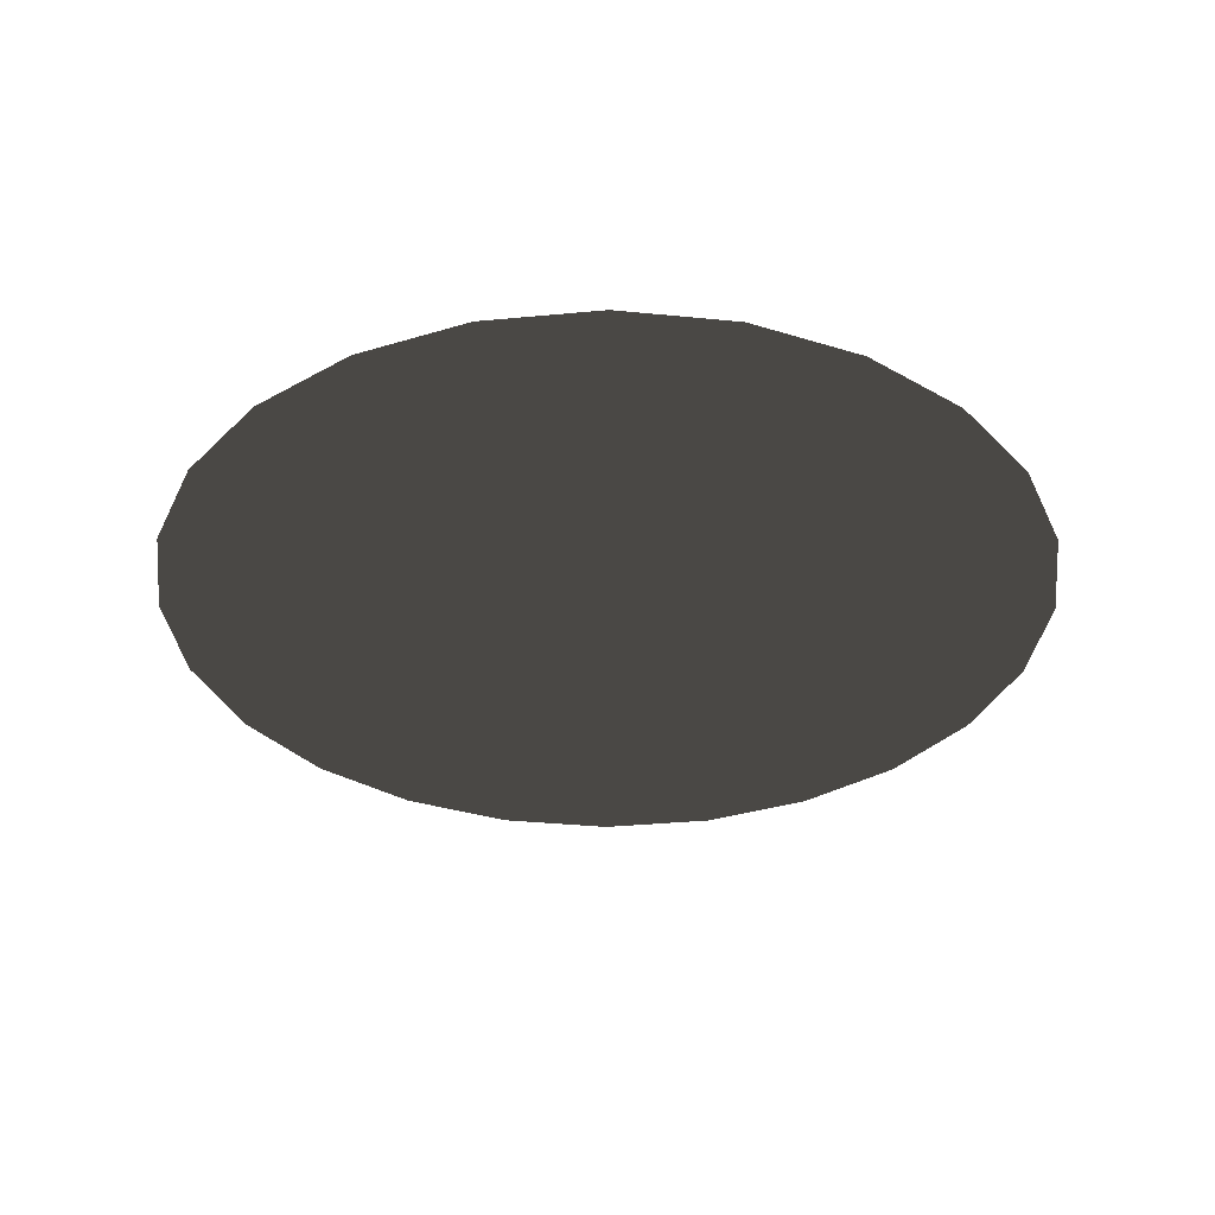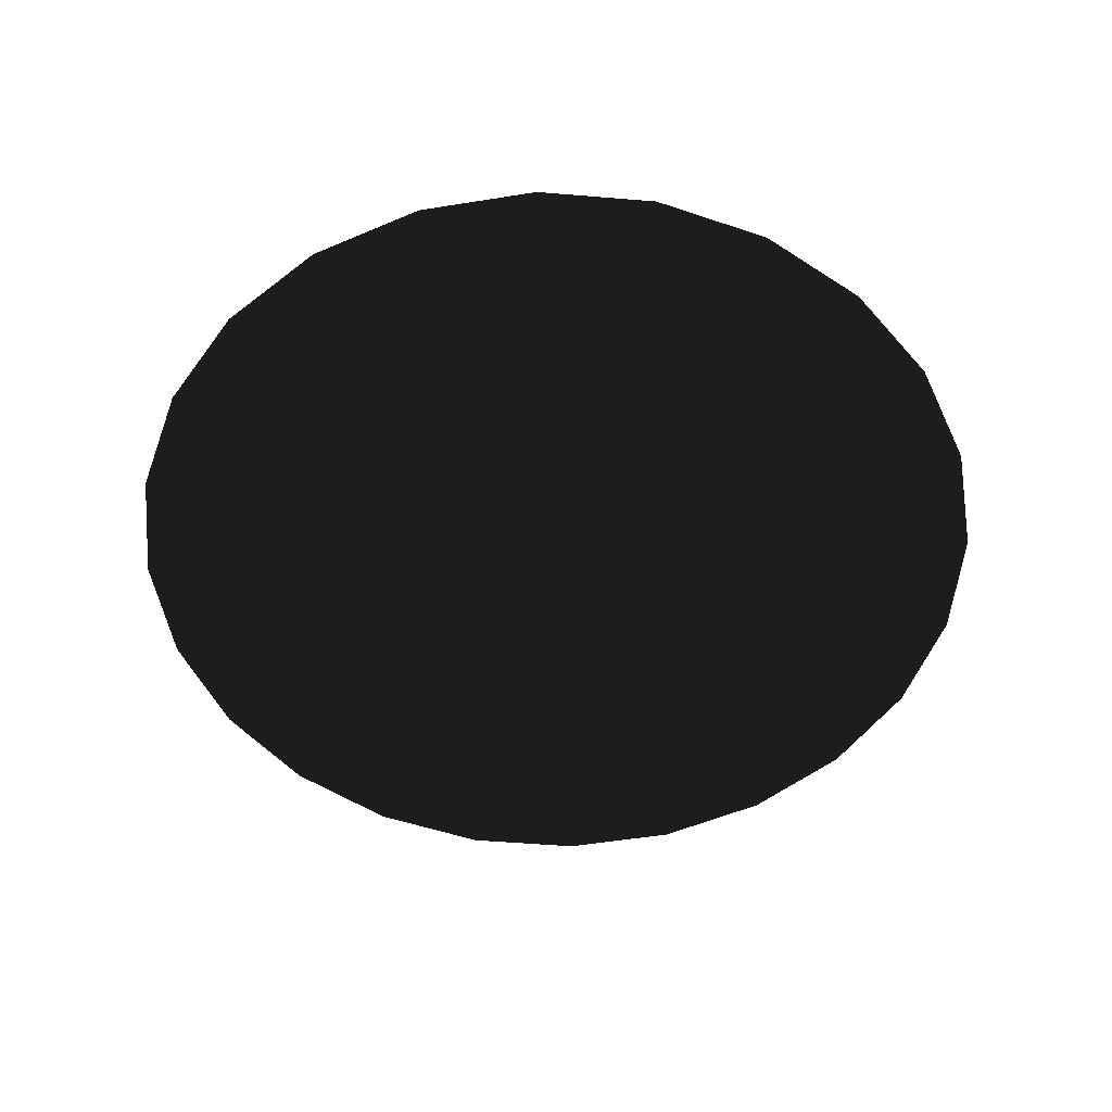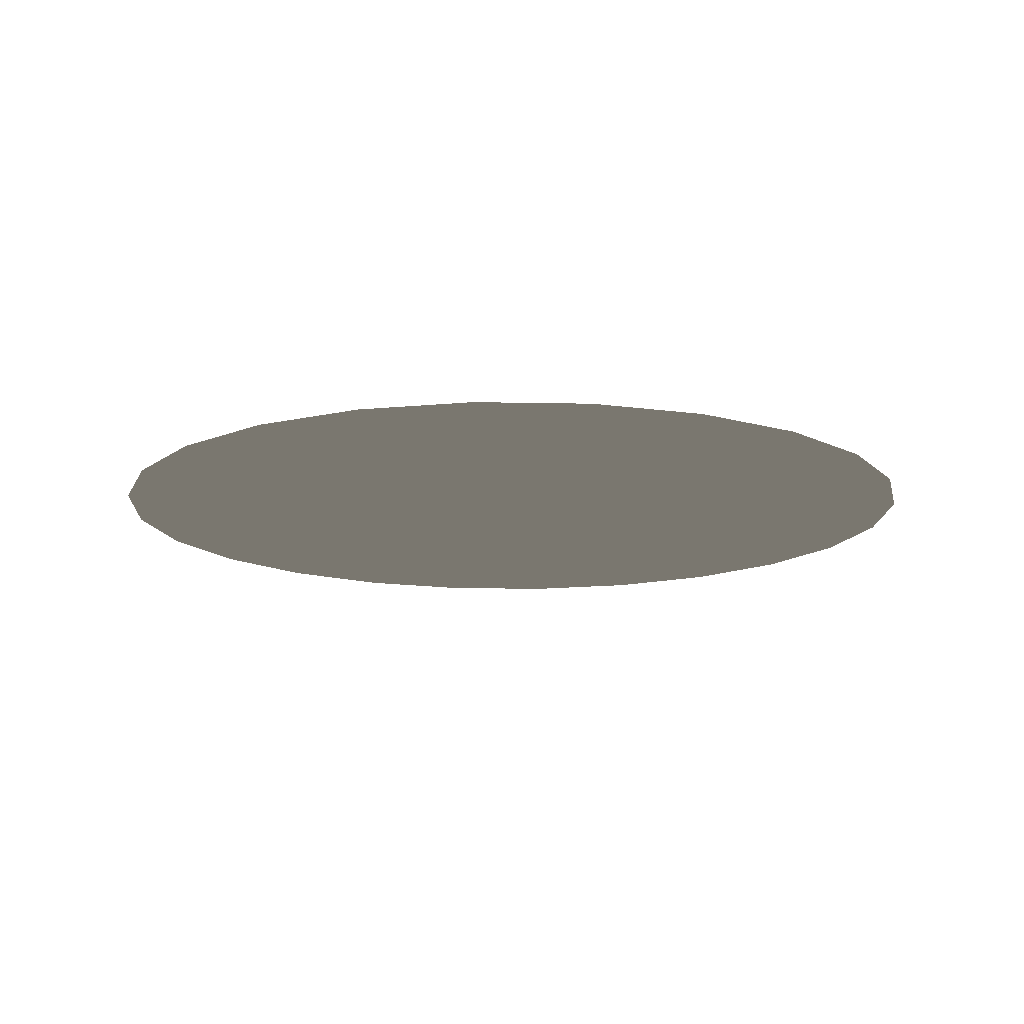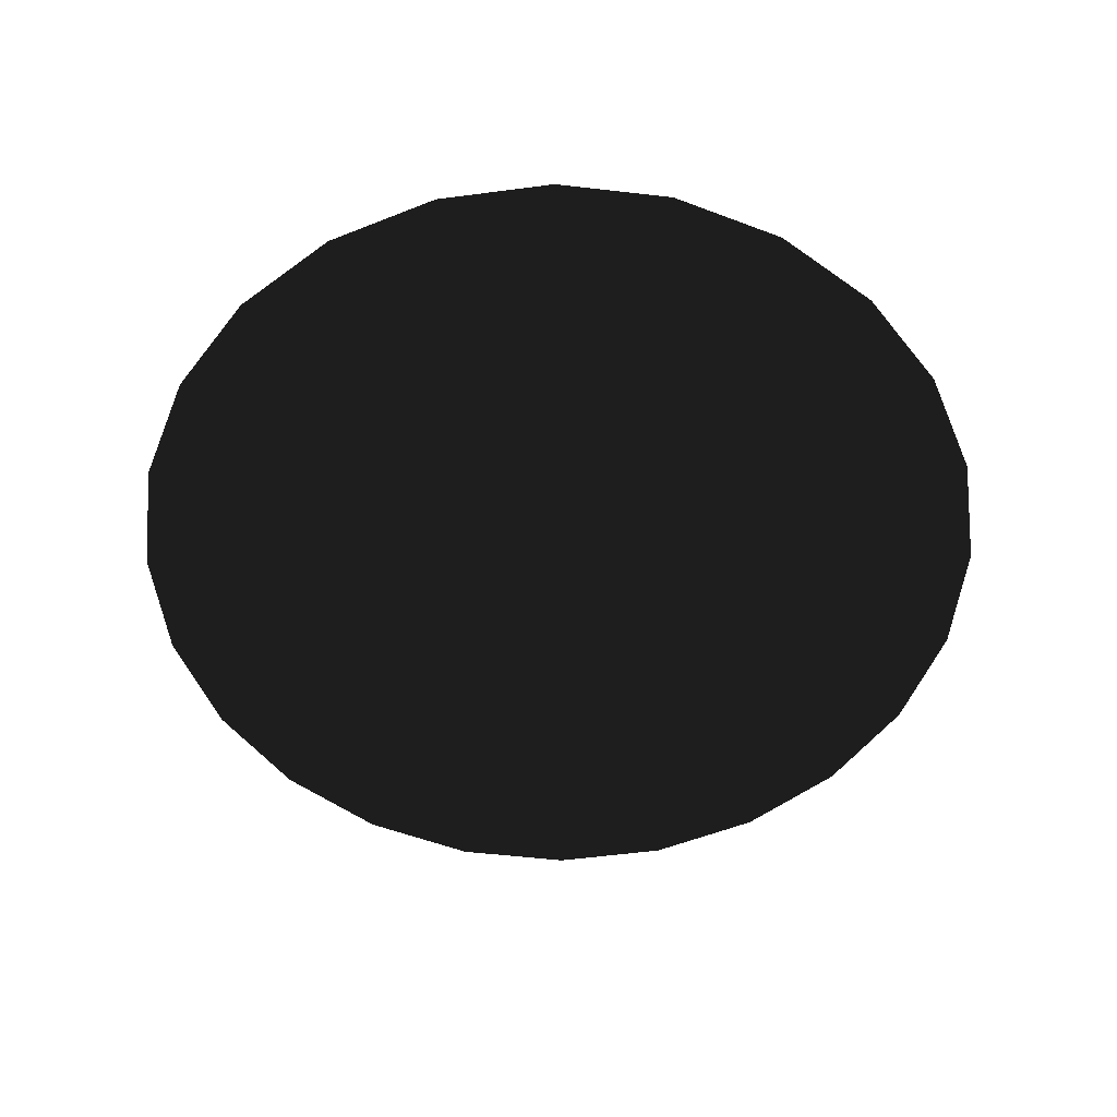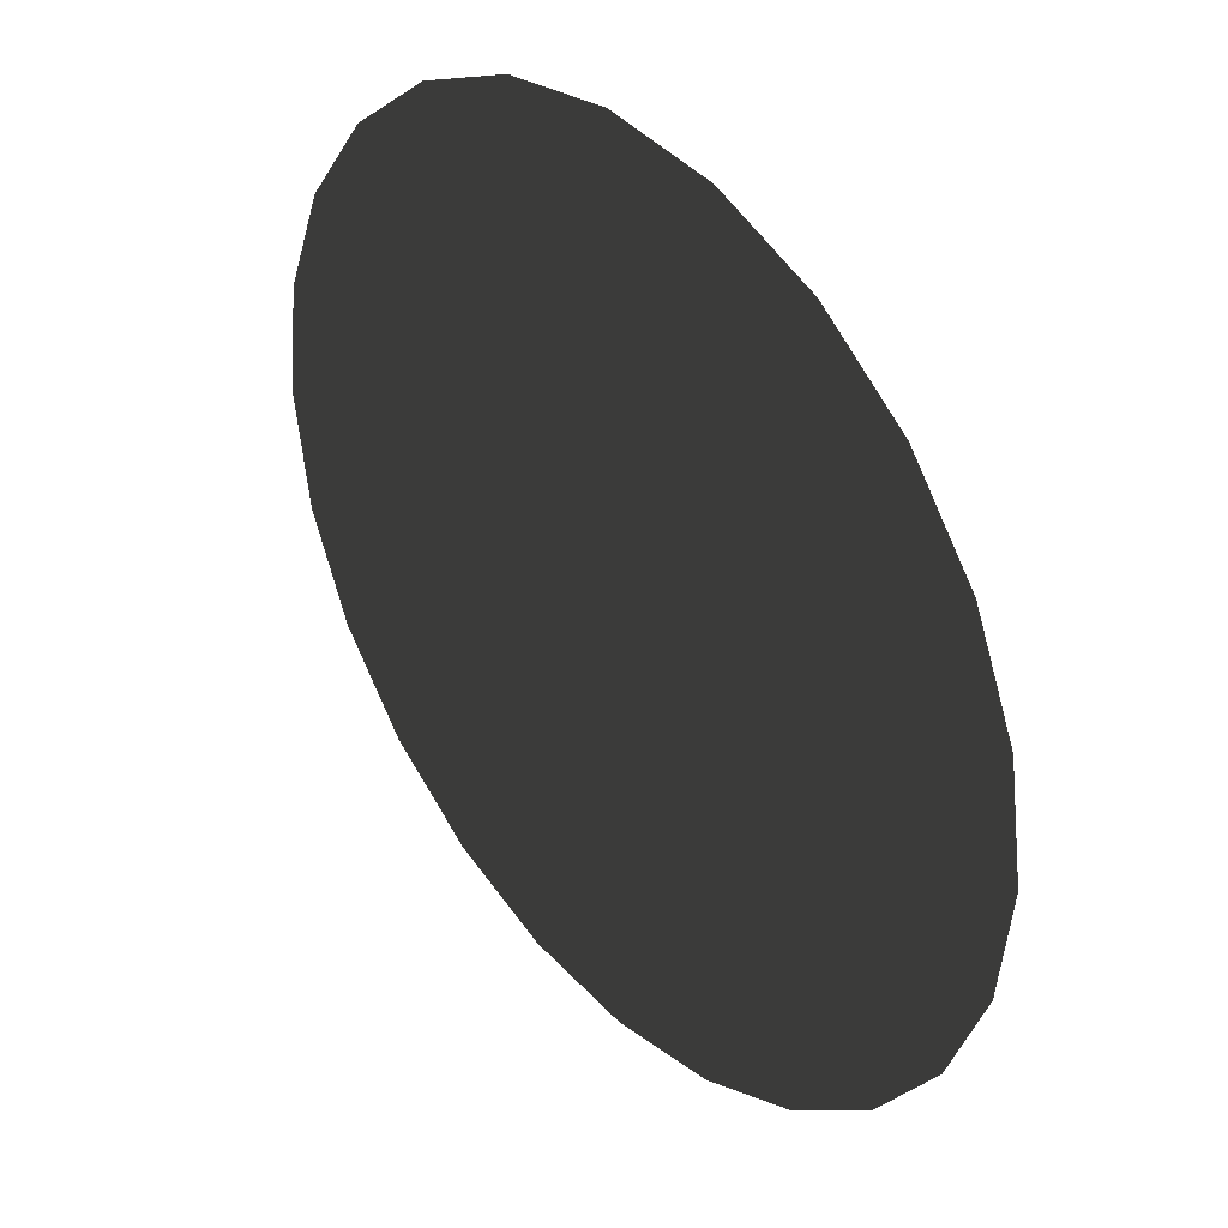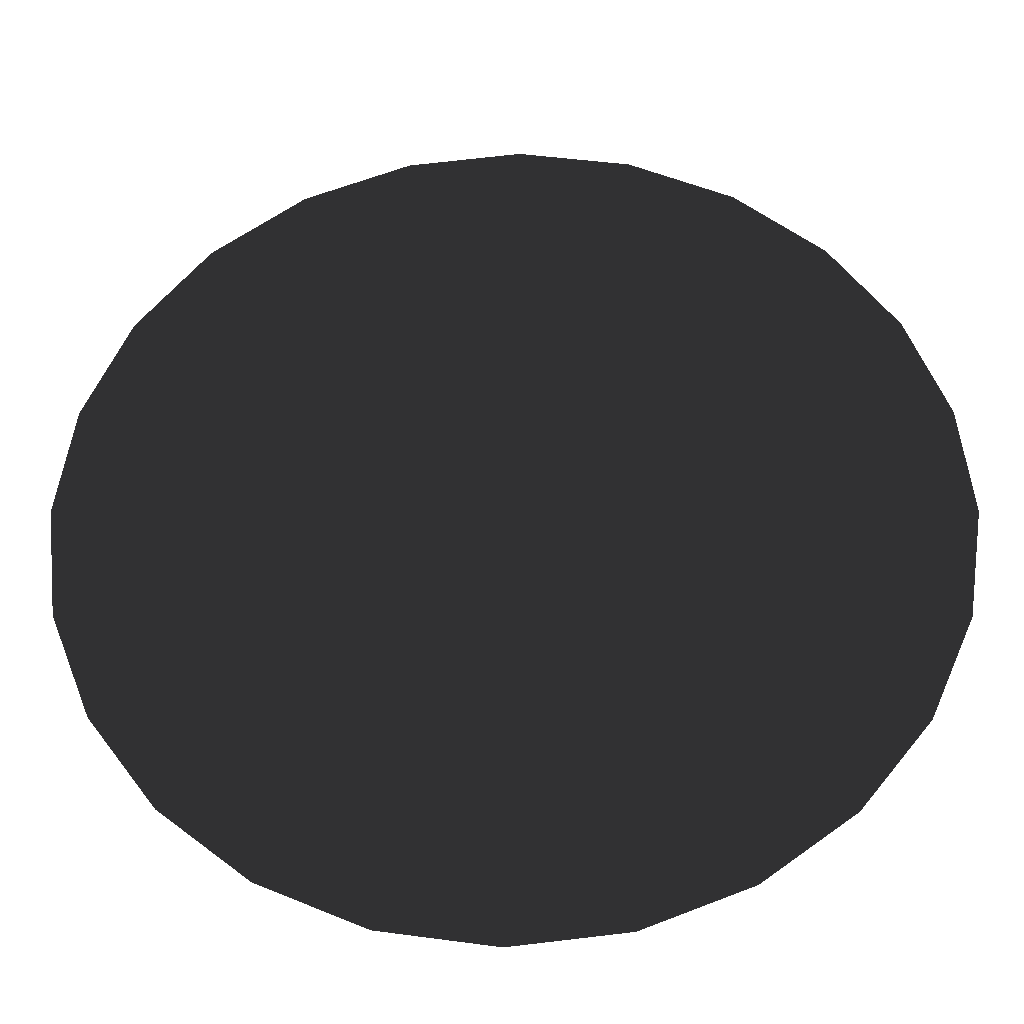
<metadata>
{"format":"obj","ext":"obj","renderer":"f3d","projection":"perspective","resolution":1024,"background":"white","views":[{"elev":-34.3,"azim":-89.2,"up":"+Y"},{"elev":-52.0,"azim":18.4,"up":"+Y"},{"elev":-13.9,"azim":-99.1,"up":"+Y"},{"elev":-54.2,"azim":136.5,"up":"+Y"},{"elev":36.5,"azim":-130.0,"up":"+Z"},{"elev":-32.2,"azim":1.6,"up":"+Z"}]}
</metadata>
<code>
o #ID235
v 0.01127 -0.000585 0.01675
v 0.01612 -0.000585 0.0173
v 0.006734 -0.000585 0.01496
v 0.02095 -0.000585 0.01658
v 0.002813 -0.000585 0.01206
v -0.000225 -0.000585 0.008241
v 0.02542 -0.000585 0.01463
v -0.00217 -0.000585 0.003767
v 0.02924 -0.000585 0.0116
v -0.002892 -0.000585 -0.001058
v 0.03214 -0.000585 0.007675
v 0.03393 -0.000585 0.003136
v -0.002339 -0.000585 -0.005905
v 0.03448 -0.000585 -0.001712
v -0.000552 -0.000585 -0.01044
v 0.03376 -0.000585 -0.006537
v 0.00235 -0.000585 -0.01437
v 0.006168 -0.000585 -0.0174
v 0.03181 -0.000585 -0.01101
v 0.01064 -0.000585 -0.01935
v 0.02878 -0.000585 -0.01483
v 0.02485 -0.000585 -0.01773
v 0.01547 -0.000585 -0.02007
v 0.02031 -0.000585 -0.01952
v 0.02485 -0.000585 -0.01773
v 0.01547 -0.000585 -0.02007
v 0.02031 -0.000585 -0.01952
v 0.01064 -0.000585 -0.01935
v 0.02878 -0.000585 -0.01483
v 0.03181 -0.000585 -0.01101
v 0.006168 -0.000585 -0.0174
v 0.03376 -0.000585 -0.006537
v 0.00235 -0.000585 -0.01437
v -0.000552 -0.000585 -0.01044
v 0.03448 -0.000585 -0.001712
v -0.002339 -0.000585 -0.005905
v 0.03393 -0.000585 0.003136
v -0.002892 -0.000585 -0.001058
v 0.03214 -0.000585 0.007675
v 0.02924 -0.000585 0.0116
v -0.00217 -0.000585 0.003767
v 0.02542 -0.000585 0.01463
v -0.000225 -0.000585 0.008241
v 0.02095 -0.000585 0.01658
v 0.002813 -0.000585 0.01206
v 0.006734 -0.000585 0.01496
v 0.01612 -0.000585 0.0173
v 0.01127 -0.000585 0.01675
f 3 2 1
f 3 4 2
f 5 4 3
f 6 4 5
f 6 7 4
f 8 7 6
f 8 9 7
f 10 9 8
f 10 11 9
f 10 12 11
f 13 12 10
f 13 14 12
f 15 14 13
f 15 16 14
f 17 16 15
f 18 16 17
f 18 19 16
f 20 19 18
f 20 21 19
f 20 22 21
f 23 22 20
f 22 23 24
f 27 26 25
f 28 25 26
f 29 25 28
f 30 29 28
f 31 30 28
f 32 30 31
f 33 32 31
f 34 32 33
f 35 32 34
f 36 35 34
f 37 35 36
f 38 37 36
f 39 37 38
f 40 39 38
f 41 40 38
f 42 40 41
f 43 42 41
f 44 42 43
f 45 44 43
f 46 44 45
f 47 44 46
f 48 47 46

</code>
